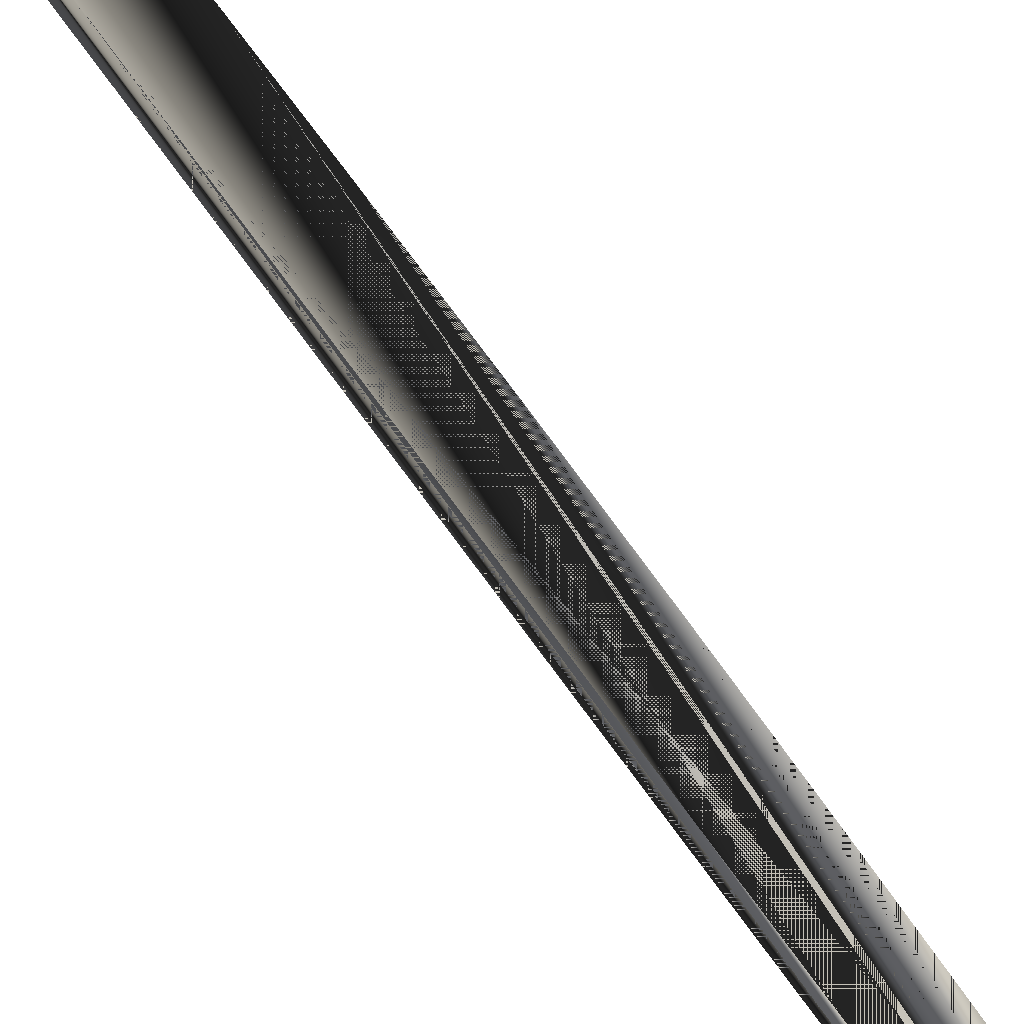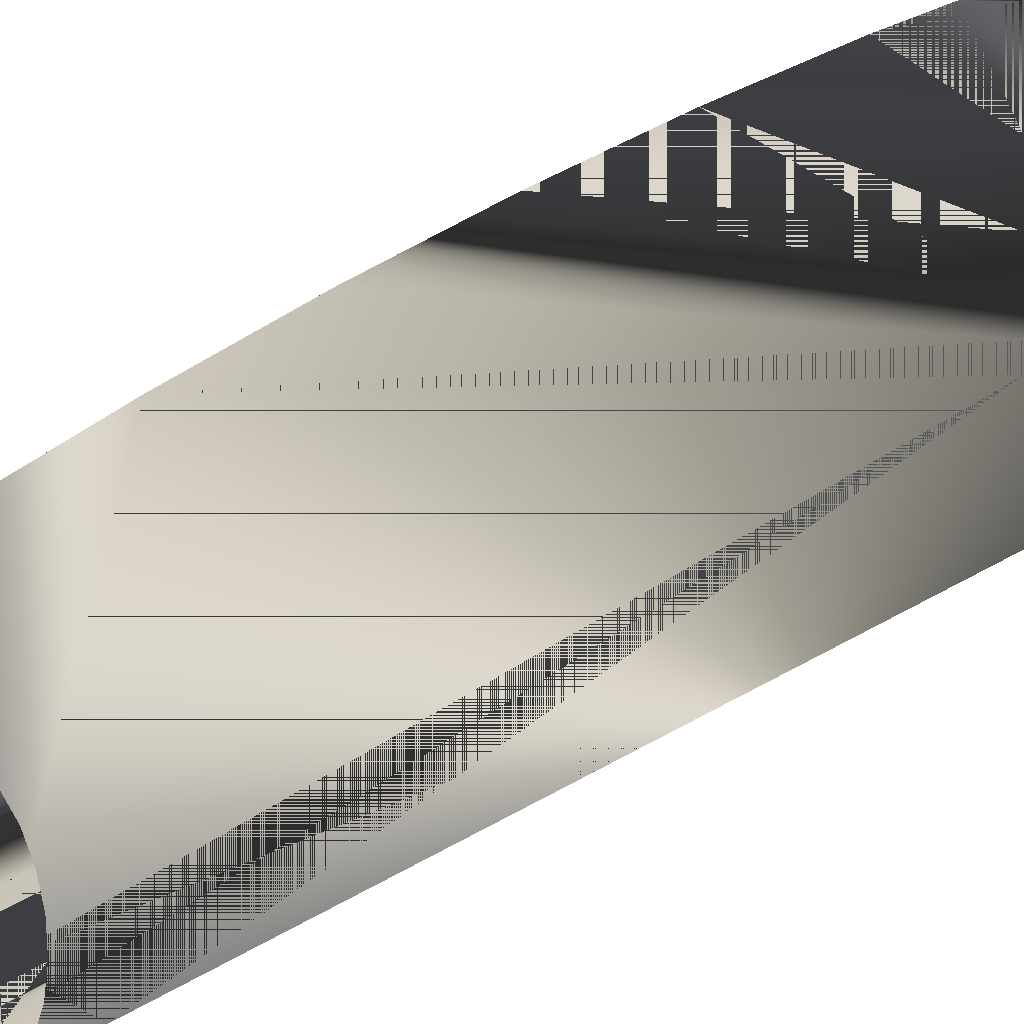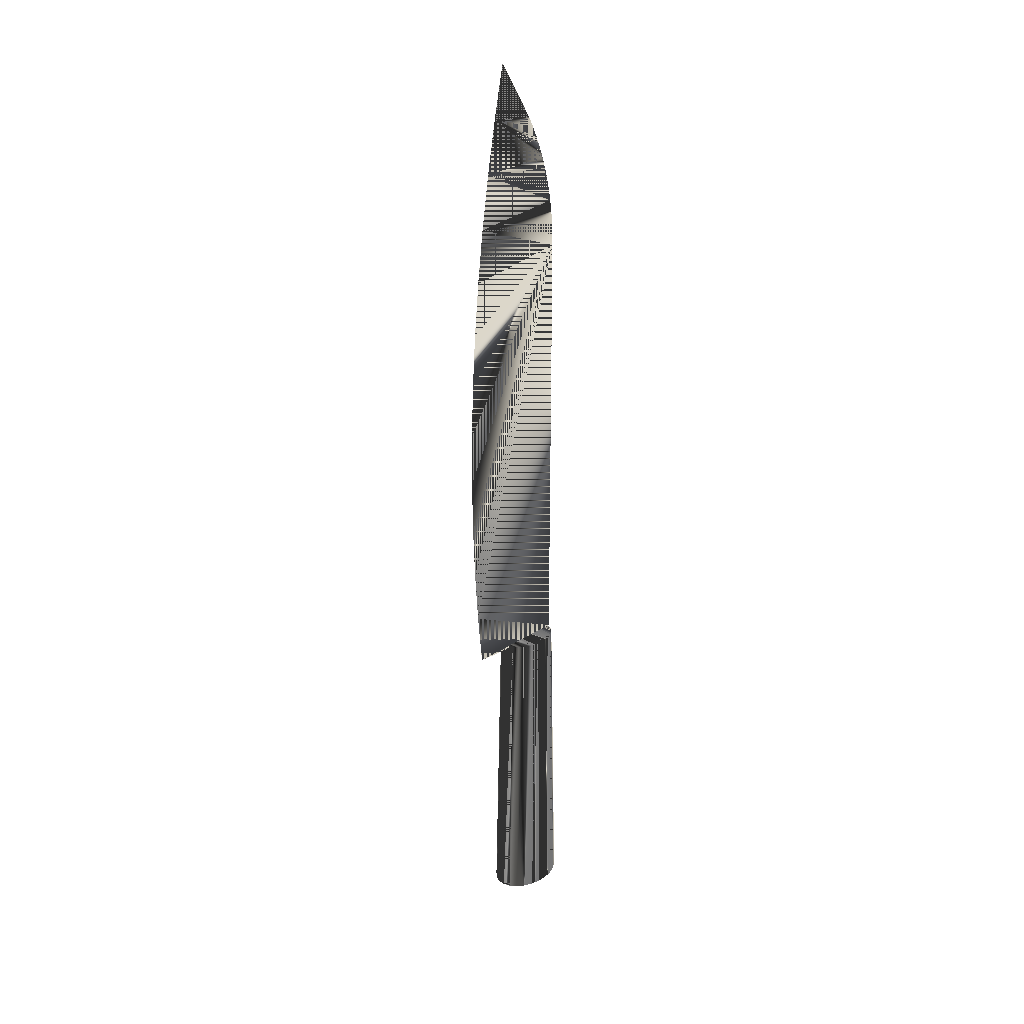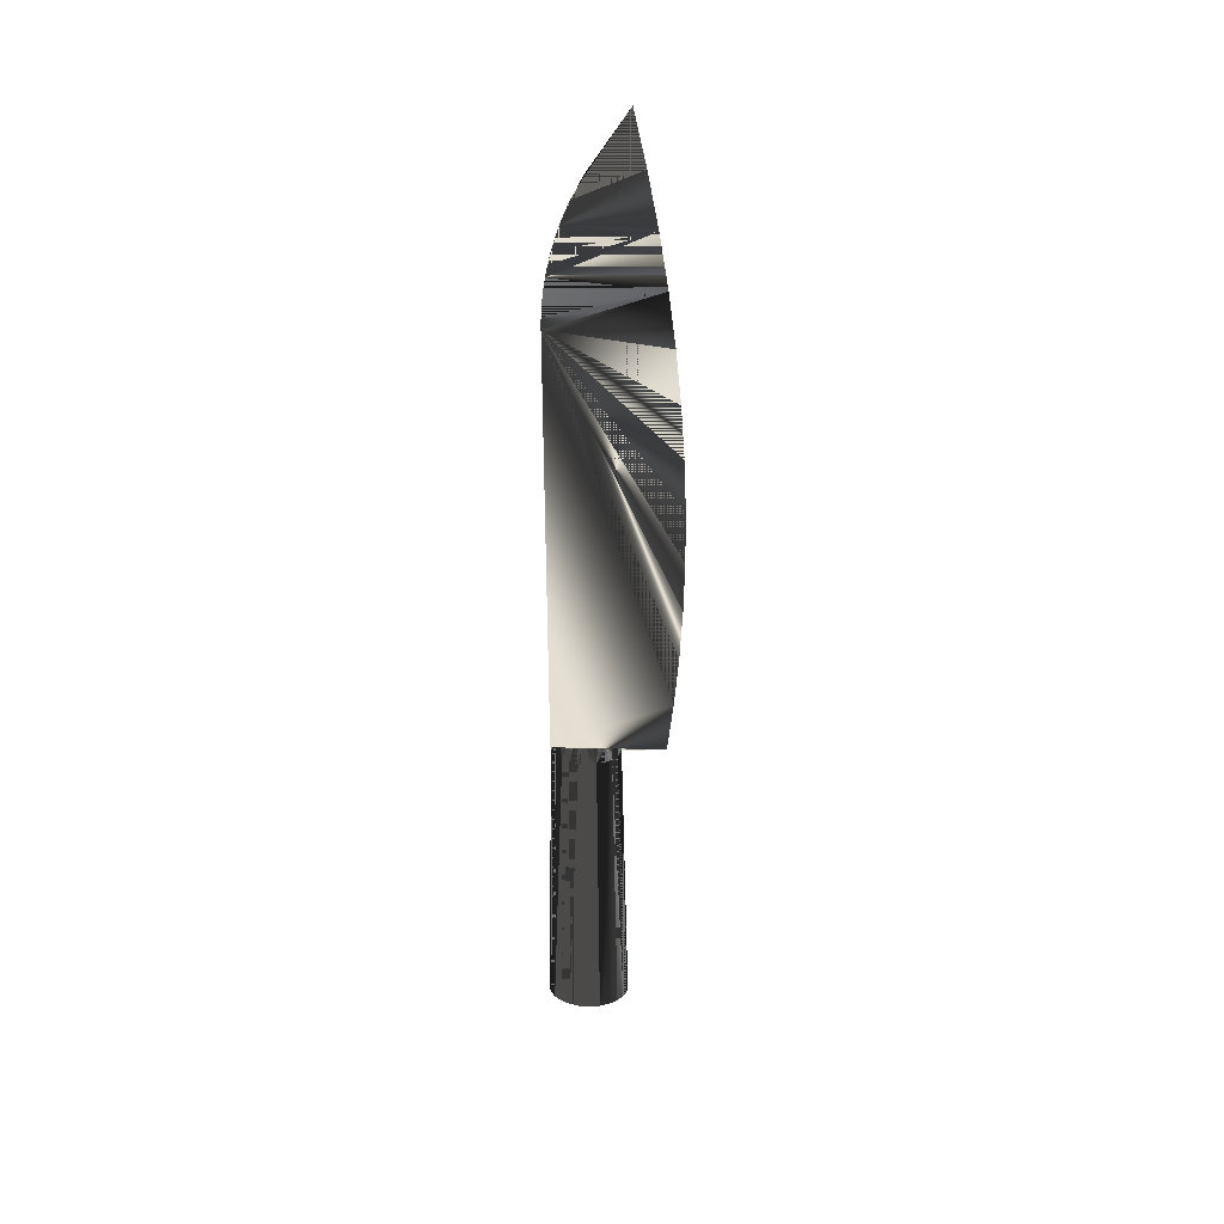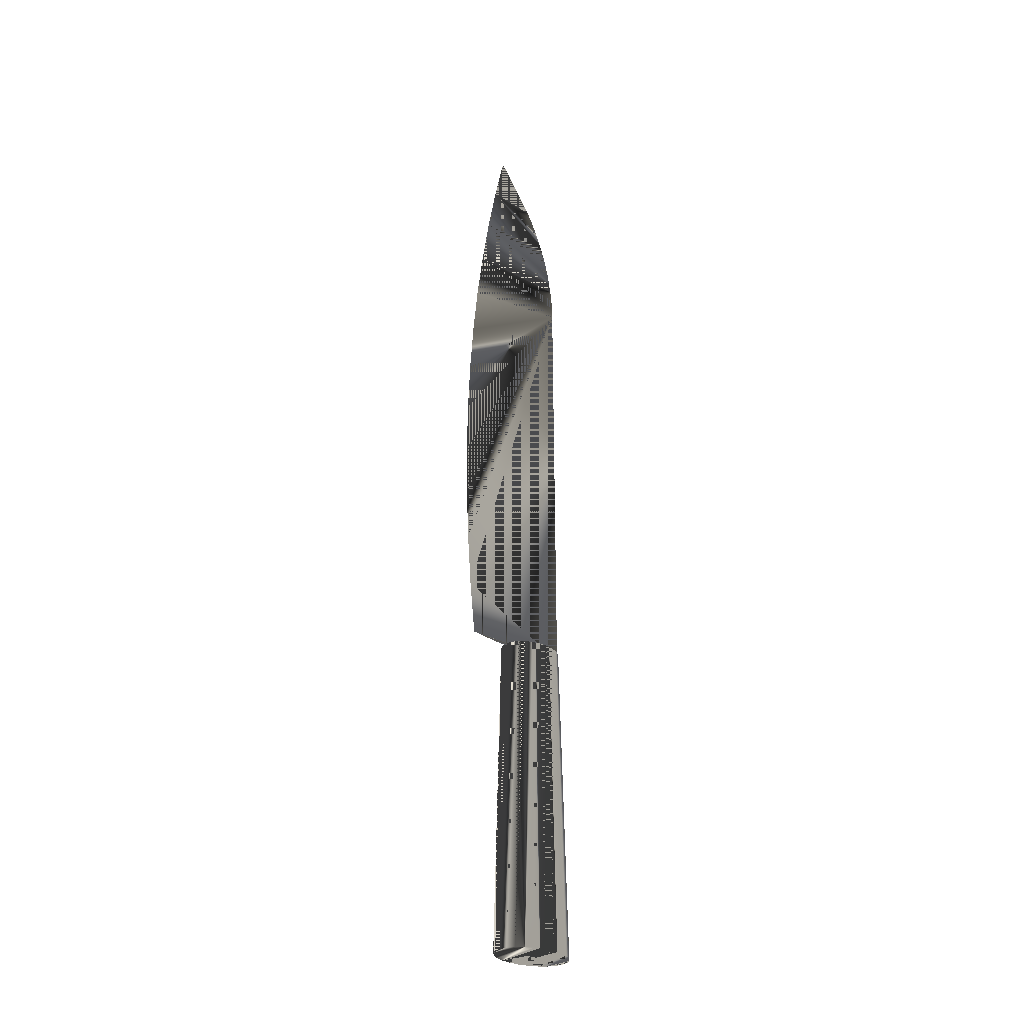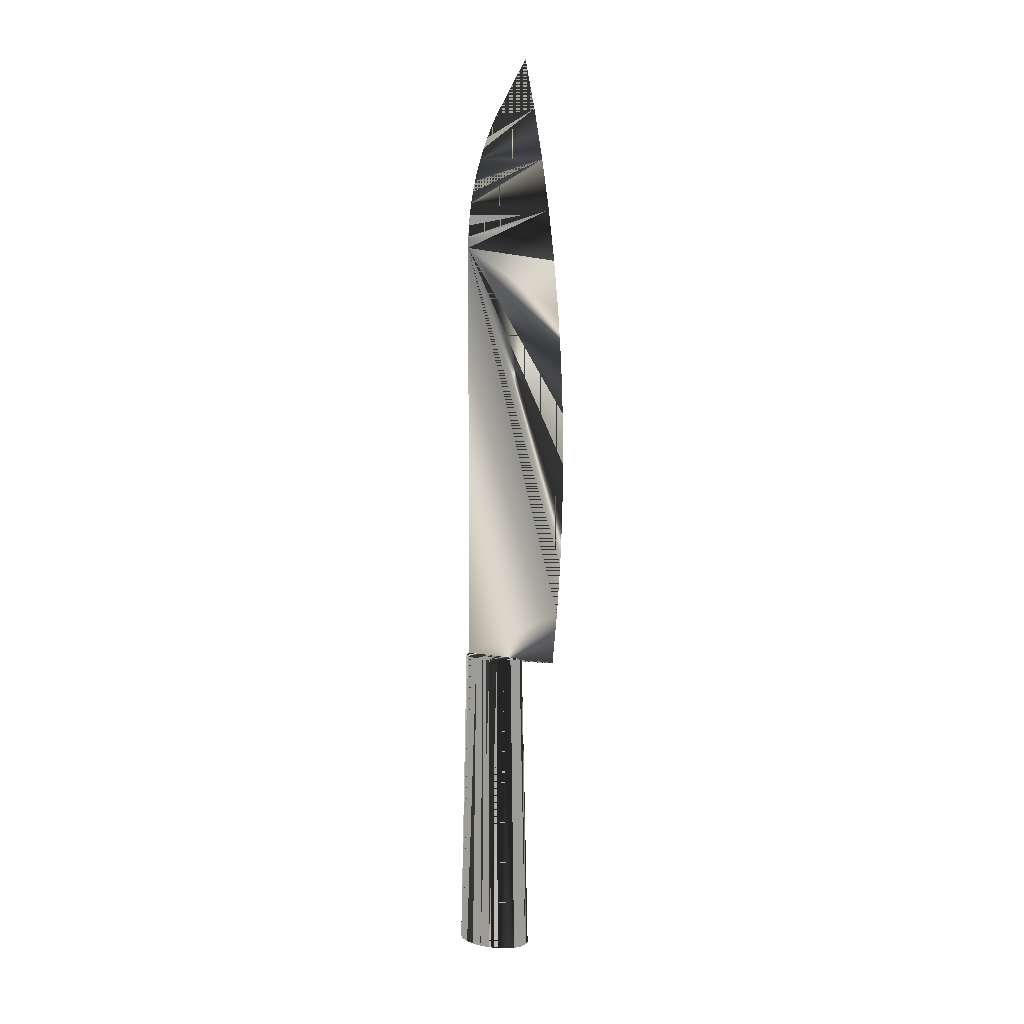
<metadata>
{"format":"obj","ext":"obj","renderer":"f3d","projection":"perspective","resolution":1024,"background":"white","views":[{"elev":-71.4,"azim":-144.5,"up":"+Y"},{"elev":22.5,"azim":-141.6,"up":"+Y"},{"elev":24.3,"azim":-138.5,"up":"+Z"},{"elev":35.6,"azim":92.2,"up":"+Z"},{"elev":-29.8,"azim":-130.2,"up":"+Z"},{"elev":5.5,"azim":125.8,"up":"+Z"}]}
</metadata>
<code>
v 0.000427 -0.01545 -0.1135
v 0.001801 -0.01329 -0.03793
v 0.000349 -0.01369 -0.03793
v 0.002201 -0.01496 -0.1135
v -0.001126 -0.01355 -0.03793
v -0.001376 -0.01527 -0.1135
v 0.003129 -0.01238 -0.03793
v -0.002525 -0.01287 -0.03793
v -0.003086 -0.01445 -0.1135
v 0.003825 -0.01385 -0.1135
v 0.004245 -0.01103 -0.03793
v -0.003751 -0.01172 -0.03793
v -0.004585 -0.01304 -0.1135
v 0.005188 -0.01219 -0.1135
v 0.005071 -0.009308 -0.03793
v -0.004722 -0.01015 -0.03793
v -0.005771 -0.01113 -0.1135
v 0.006198 -0.01009 -0.1135
v 0.005552 -0.00735 -0.03793
v -0.005371 -0.008293 -0.03793
v -0.006565 -0.008855 -0.1135
v 0.006785 -0.0077 -0.1135
v 0.005654 -0.005285 -0.03793
v -0.005654 -0.006261 -0.03793
v -0.006911 -0.00637 -0.1135
v 0.006911 -0.005176 -0.1135
v 0.005371 -0.003252 -0.03793
v -0.005552 -0.004197 -0.03793
v -0.006785 -0.003845 -0.1135
v 0.006565 -0.002692 -0.1135
v 0.004722 -0.001392 -0.03793
v -0.005071 -0.002239 -0.03793
v -0.006198 -0.001452 -0.1135
v 0.005771 -0.000419 -0.1135
v 0.003751 0.00017 -0.03793
v -0.004245 -0.000522 -0.03793
v -0.005188 0.000646 -0.1135
v 0.004585 0.00149 -0.1135
v 0.003086 0.002904 -0.1135
v -0.003129 0.000837 -0.03793
v -0.003825 0.002307 -0.1135
v 0.002525 0.001326 -0.03793
v 0.001376 0.003726 -0.1135
v -0.002201 0.003417 -0.1135
v -0.001801 0.001746 -0.03793
v 0.001126 0.001999 -0.03793
v -0.000349 0.002142 -0.03793
v -0.000427 0.003901 -0.1135
v -0.000486 0.008925 0.08858
v -2.8e-05 -0.01086 0.08702
v -2.8e-05 -0.01167 0.08429
v -2.8e-05 -0.009937 0.0897
v -0.000944 -0.01086 0.08702
v -2.8e-05 -0.01236 0.08153
v -0.000944 -0.009937 0.0897
v -0.000486 0.006543 0.1011
v -0.000944 -0.01167 0.08429
v -2.8e-05 -0.01292 0.07875
v -0.000944 -0.008891 0.09235
v -2.8e-05 -0.008891 0.09235
v -0.000944 -0.01236 0.08153
v -0.000486 0.01094 0.07604
v -2.8e-05 -0.007729 0.09494
v -0.000944 -0.01292 0.07875
v -2.8e-05 -0.01336 0.07594
v -0.000944 -0.007729 0.09494
v -2.8e-05 -0.006454 0.09748
v -2.8e-05 -0.01368 0.07311
v -0.000944 -0.01336 0.07594
v -0.000944 -0.006454 0.09748
v -2.8e-05 -0.005067 0.09996
v -2.8e-05 -0.01386 0.07028
v -0.000944 -0.01368 0.07311
v -0.000944 -0.005067 0.09996
v -0.000486 0.003795 0.1135
v -2.8e-05 -0.01393 0.06744
v -0.000944 -0.01386 0.07028
v -0.000486 0.01259 0.06344
v -0.000944 -0.01393 0.06744
v -0.000486 0.01386 0.0508
v -0.000944 -0.01392 -0.03795
v -0.000486 0.01476 0.03813
v -2.8e-05 -0.01392 -0.03795
v -0.000486 0.01368 -0.02532
v -0.000486 0.01529 0.02544
v -6.7e-05 -0.01174 -0.03814
v -0.000486 0.01464 -0.01265
v -0.000486 0.01234 -0.03795
v -0.000486 0.01545 0.01274
v -0.000906 -0.01174 -0.03814
v -0.000486 0.01523 3.9e-05
v -0.000105 -0.009553 -0.03829
v -0.000448 0.01016 -0.03814
v -0.000524 0.01016 -0.03814
v -0.000868 -0.009553 -0.03829
v -0.000143 -0.007364 -0.03841
v -0.00041 0.007973 -0.03829
v -0.000563 0.007973 -0.03829
v -0.00083 -0.007364 -0.03841
v -0.000181 -0.005174 -0.03849
v -0.000372 0.005783 -0.03841
v -0.000601 0.005783 -0.03841
v -0.000792 -0.005174 -0.03849
v -0.000219 -0.002982 -0.03854
v -0.000334 0.003593 -0.03849
v -0.000639 0.003593 -0.03849
v -0.000753 -0.002982 -0.03854
v -0.000257 -0.00079 -0.03856
v -0.000296 0.001401 -0.03854
v -0.000677 0.001401 -0.03854
v -0.000715 -0.00079 -0.03856
f 1 2 3
f 2 1 4
f 3 2 1
f 4 1 2
f 2 5 3
f 3 5 2
f 5 1 3
f 3 1 5
f 6 4 1
f 1 4 6
f 4 7 2
f 2 7 4
f 2 8 5
f 5 8 2
f 1 5 6
f 6 5 1
f 9 4 6
f 6 4 9
f 7 4 10
f 10 4 7
f 7 8 2
f 2 8 7
f 8 6 5
f 5 6 8
f 9 10 4
f 4 10 9
f 6 8 9
f 9 8 6
f 10 11 7
f 7 11 10
f 7 12 8
f 8 12 7
f 13 10 9
f 9 10 13
f 12 9 8
f 8 9 12
f 11 10 14
f 14 10 11
f 11 12 7
f 7 12 11
f 13 14 10
f 10 14 13
f 9 12 13
f 13 12 9
f 14 15 11
f 11 15 14
f 11 16 12
f 12 16 11
f 17 14 13
f 13 14 17
f 12 17 13
f 13 17 12
f 15 14 18
f 18 14 15
f 15 16 11
f 11 16 15
f 17 12 16
f 16 12 17
f 17 18 14
f 14 18 17
f 18 19 15
f 15 19 18
f 15 20 16
f 16 20 15
f 16 21 17
f 17 21 16
f 21 18 17
f 17 18 21
f 19 18 22
f 22 18 19
f 19 20 15
f 15 20 19
f 21 16 20
f 20 16 21
f 21 22 18
f 18 22 21
f 22 23 19
f 19 23 22
f 19 24 20
f 20 24 19
f 20 25 21
f 21 25 20
f 25 22 21
f 21 22 25
f 23 22 26
f 26 22 23
f 23 24 19
f 19 24 23
f 25 20 24
f 24 20 25
f 25 26 22
f 22 26 25
f 26 27 23
f 23 27 26
f 23 28 24
f 24 28 23
f 24 29 25
f 25 29 24
f 29 26 25
f 25 26 29
f 27 26 30
f 30 26 27
f 27 28 23
f 23 28 27
f 29 24 28
f 28 24 29
f 29 30 26
f 26 30 29
f 30 31 27
f 27 31 30
f 27 32 28
f 28 32 27
f 28 33 29
f 29 33 28
f 33 30 29
f 29 30 33
f 31 30 34
f 34 30 31
f 31 32 27
f 27 32 31
f 33 28 32
f 32 28 33
f 33 34 30
f 30 34 33
f 34 35 31
f 31 35 34
f 31 36 32
f 32 36 31
f 32 37 33
f 33 37 32
f 37 34 33
f 33 34 37
f 35 34 38
f 38 34 35
f 35 36 31
f 31 36 35
f 37 32 36
f 36 32 37
f 37 38 34
f 34 38 37
f 39 35 38
f 38 35 39
f 35 40 36
f 36 40 35
f 36 41 37
f 37 41 36
f 41 38 37
f 37 38 41
f 35 39 42
f 42 39 35
f 41 39 38
f 38 39 41
f 42 40 35
f 35 40 42
f 41 36 40
f 40 36 41
f 43 42 39
f 39 42 43
f 44 39 41
f 41 39 44
f 42 45 40
f 40 45 42
f 40 44 41
f 41 44 40
f 42 43 46
f 46 43 42
f 44 43 39
f 39 43 44
f 46 45 42
f 42 45 46
f 44 40 45
f 45 40 44
f 43 47 46
f 46 47 43
f 43 44 48
f 48 44 43
f 45 46 47
f 47 46 45
f 45 48 44
f 44 48 45
f 47 43 48
f 48 43 47
f 48 45 47
f 47 45 48
f 49 50 51
f 51 50 49
f 52 50 49
f 49 50 52
f 53 51 50
f 50 51 53
f 49 51 54
f 54 51 49
f 55 50 52
f 52 50 55
f 56 52 49
f 49 52 56
f 51 53 57
f 57 53 51
f 50 55 53
f 53 55 50
f 57 54 51
f 51 54 57
f 49 54 58
f 58 54 49
f 52 59 55
f 55 59 52
f 56 60 52
f 52 60 56
f 56 49 55
f 55 49 56
f 49 57 53
f 53 57 49
f 55 49 53
f 53 49 55
f 54 57 61
f 61 57 54
f 61 58 54
f 54 58 61
f 49 58 62
f 62 58 49
f 59 52 60
f 60 52 59
f 56 55 59
f 59 55 56
f 56 63 60
f 60 63 56
f 49 61 57
f 57 61 49
f 58 61 64
f 64 61 58
f 65 62 58
f 58 62 65
f 49 62 64
f 64 62 49
f 60 66 59
f 59 66 60
f 56 59 66
f 66 59 56
f 56 67 63
f 63 67 56
f 66 60 63
f 63 60 66
f 49 64 61
f 61 64 49
f 64 65 58
f 58 65 64
f 62 65 68
f 68 65 62
f 62 69 64
f 64 69 62
f 56 66 70
f 70 66 56
f 56 71 67
f 67 71 56
f 70 63 67
f 67 63 70
f 63 70 66
f 66 70 63
f 65 64 69
f 69 64 65
f 69 68 65
f 65 68 69
f 72 62 68
f 68 62 72
f 69 62 73
f 73 62 69
f 56 70 74
f 74 70 56
f 75 71 56
f 56 71 75
f 74 67 71
f 71 67 74
f 67 74 70
f 70 74 67
f 68 69 73
f 73 69 68
f 62 72 76
f 76 72 62
f 73 72 68
f 68 72 73
f 62 77 73
f 73 77 62
f 75 56 74
f 74 56 75
f 71 75 74
f 74 75 71
f 77 76 72
f 72 76 77
f 76 78 62
f 62 78 76
f 72 73 77
f 77 73 72
f 77 62 79
f 79 62 77
f 76 77 79
f 79 77 76
f 76 80 78
f 78 80 76
f 78 79 62
f 62 79 78
f 81 76 79
f 79 76 81
f 80 76 82
f 82 76 80
f 79 78 80
f 80 78 79
f 76 81 83
f 83 81 76
f 79 84 81
f 81 84 79
f 76 85 82
f 82 85 76
f 82 79 80
f 80 79 82
f 81 86 83
f 83 86 81
f 76 83 84
f 84 83 76
f 79 87 84
f 84 87 79
f 84 88 81
f 81 88 84
f 85 76 89
f 89 76 85
f 85 79 82
f 82 79 85
f 86 81 90
f 90 81 86
f 86 88 83
f 83 88 86
f 84 83 88
f 88 83 84
f 76 84 87
f 87 84 76
f 79 91 87
f 87 91 79
f 88 90 81
f 81 90 88
f 76 91 89
f 89 91 76
f 79 85 89
f 89 85 79
f 90 92 86
f 86 92 90
f 86 93 88
f 88 93 86
f 91 76 87
f 87 76 91
f 91 79 89
f 89 79 91
f 94 90 88
f 88 90 94
f 92 90 95
f 95 90 92
f 92 93 86
f 86 93 92
f 93 94 88
f 88 94 93
f 94 95 90
f 90 95 94
f 95 96 92
f 92 96 95
f 92 97 93
f 93 97 92
f 93 98 94
f 94 98 93
f 98 95 94
f 94 95 98
f 96 95 99
f 99 95 96
f 96 97 92
f 92 97 96
f 98 93 97
f 97 93 98
f 98 99 95
f 95 99 98
f 99 100 96
f 96 100 99
f 96 101 97
f 97 101 96
f 97 102 98
f 98 102 97
f 102 99 98
f 98 99 102
f 100 99 103
f 103 99 100
f 100 101 96
f 96 101 100
f 102 97 101
f 101 97 102
f 102 103 99
f 99 103 102
f 103 104 100
f 100 104 103
f 100 105 101
f 101 105 100
f 101 106 102
f 102 106 101
f 106 103 102
f 102 103 106
f 104 103 107
f 107 103 104
f 104 105 100
f 100 105 104
f 106 101 105
f 105 101 106
f 106 107 103
f 103 107 106
f 107 108 104
f 104 108 107
f 104 109 105
f 105 109 104
f 105 110 106
f 106 110 105
f 110 107 106
f 106 107 110
f 108 107 111
f 111 107 108
f 109 104 108
f 108 104 109
f 110 105 109
f 109 105 110
f 107 110 111
f 111 110 107
f 111 109 108
f 108 109 111
f 109 111 110
f 110 111 109
l 3 2
l 5 3
l 2 7
l 8 5
l 7 11
l 12 8
l 11 15
l 16 12
l 15 19
l 20 16
l 19 23
l 24 20
l 23 27
l 28 24
l 27 31
l 32 28
l 31 35
l 36 32
l 35 42
l 40 36
l 42 46
l 45 40
l 46 47
l 47 45
l 1 4
l 6 1
l 4 10
l 9 6
l 10 14
l 13 9
l 14 18
l 17 13
l 18 22
l 21 17
l 22 26
l 25 21
l 26 30
l 29 25
l 30 34
l 33 29
l 34 38
l 37 33
l 38 39
l 41 37
l 39 43
l 44 41
l 43 48
l 48 44
l 70 74
l 66 70
l 74 75
l 59 66
l 71 75
l 56 75
l 55 59
l 67 71
l 56 49
l 53 55
l 63 67
l 62 49
l 57 53
l 60 63
l 62 78
l 61 57
l 52 60
l 78 80
l 64 61
l 50 52
l 82 80
l 69 64
l 51 50
l 85 82
l 73 69
l 54 51
l 89 85
l 77 73
l 58 54
l 91 89
l 79 77
l 65 58
l 91 87
l 81 79
l 68 65
l 84 87
l 81 90
l 81 83
l 72 68
l 84 88
l 90 95
l 83 86
l 83 76
l 76 72
l 94 88
l 93 88
l 95 99
l 86 92
l 98 94
l 97 93
l 99 103
l 92 96
l 102 98
l 101 97
l 103 107
l 96 100
l 106 102
l 105 101
l 107 111
l 100 104
l 110 106
l 109 105
l 111 110
l 104 108
l 108 109

</code>
